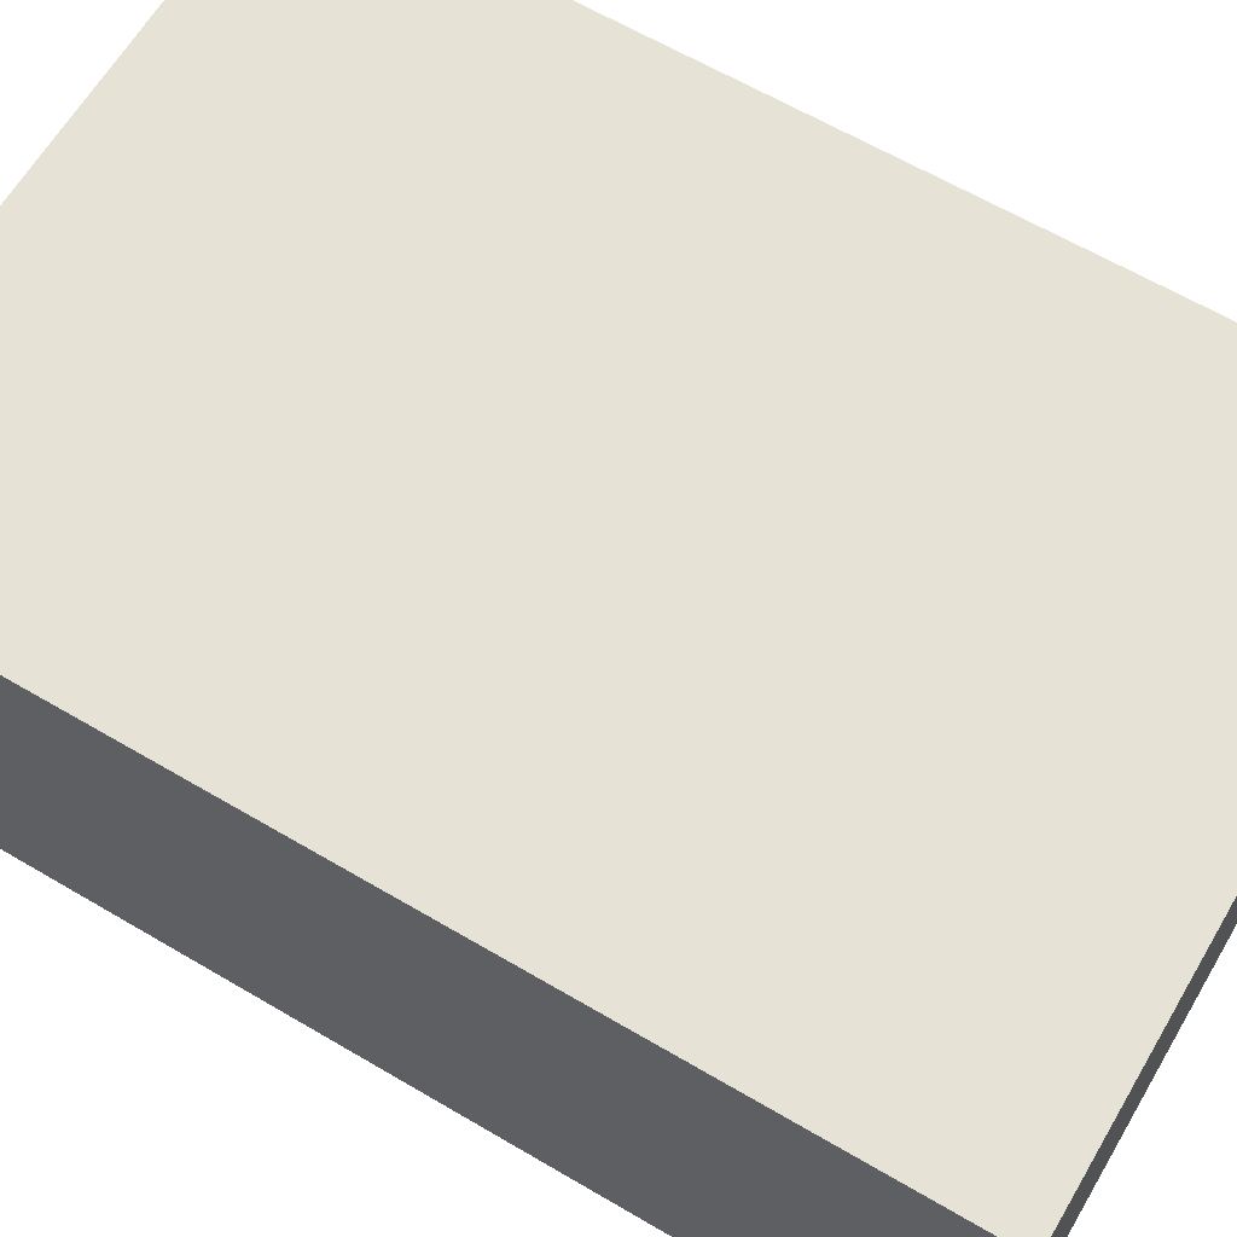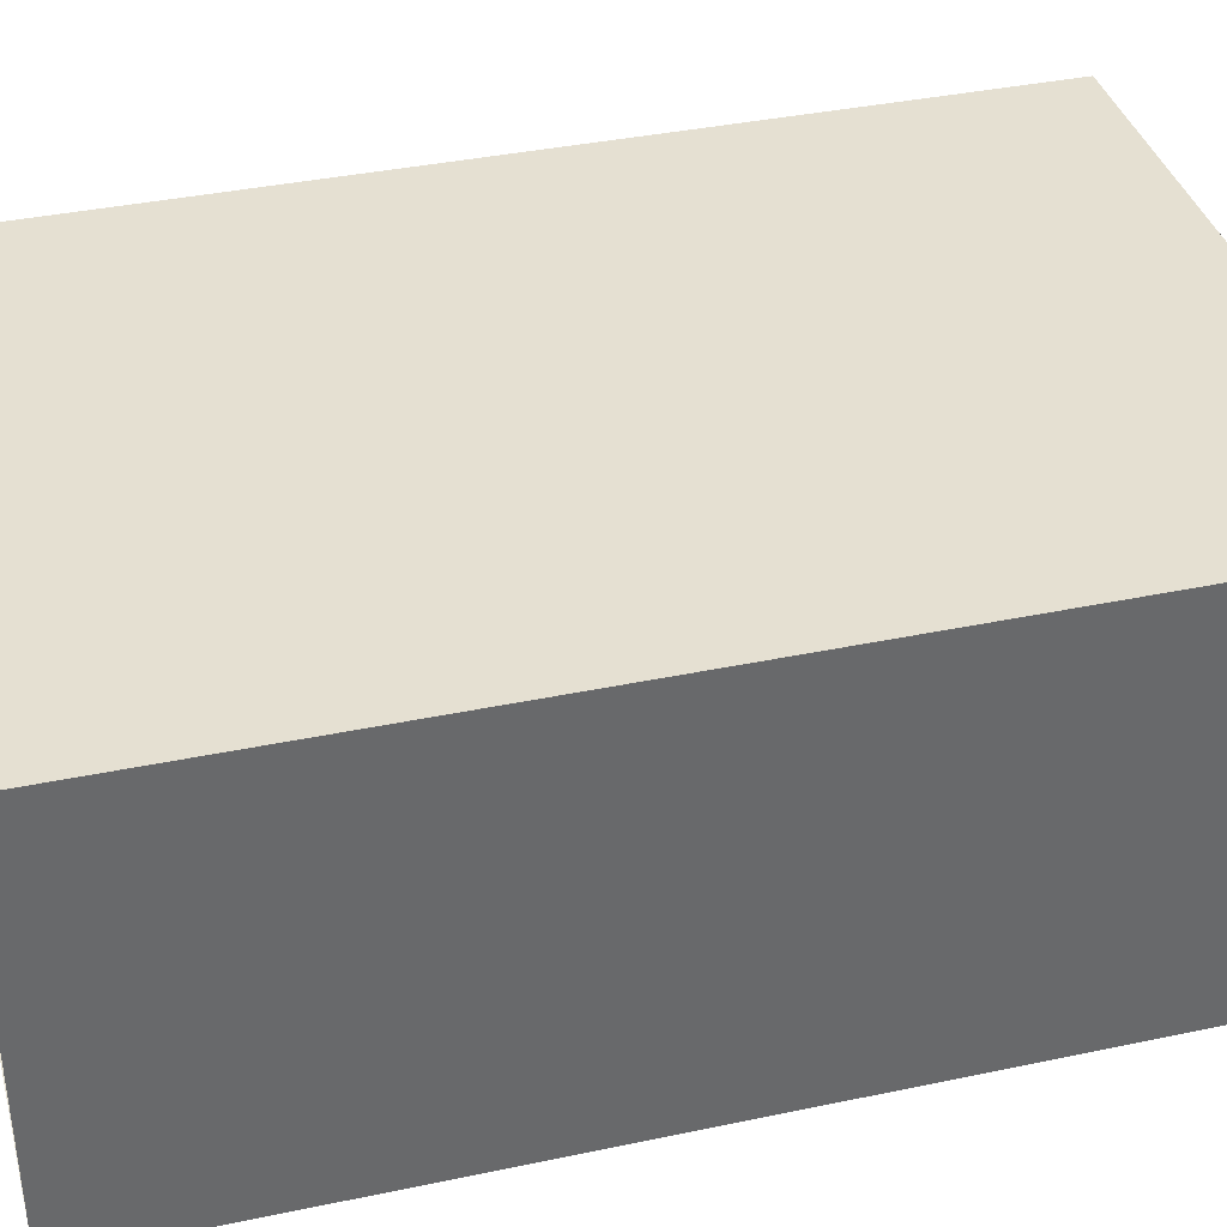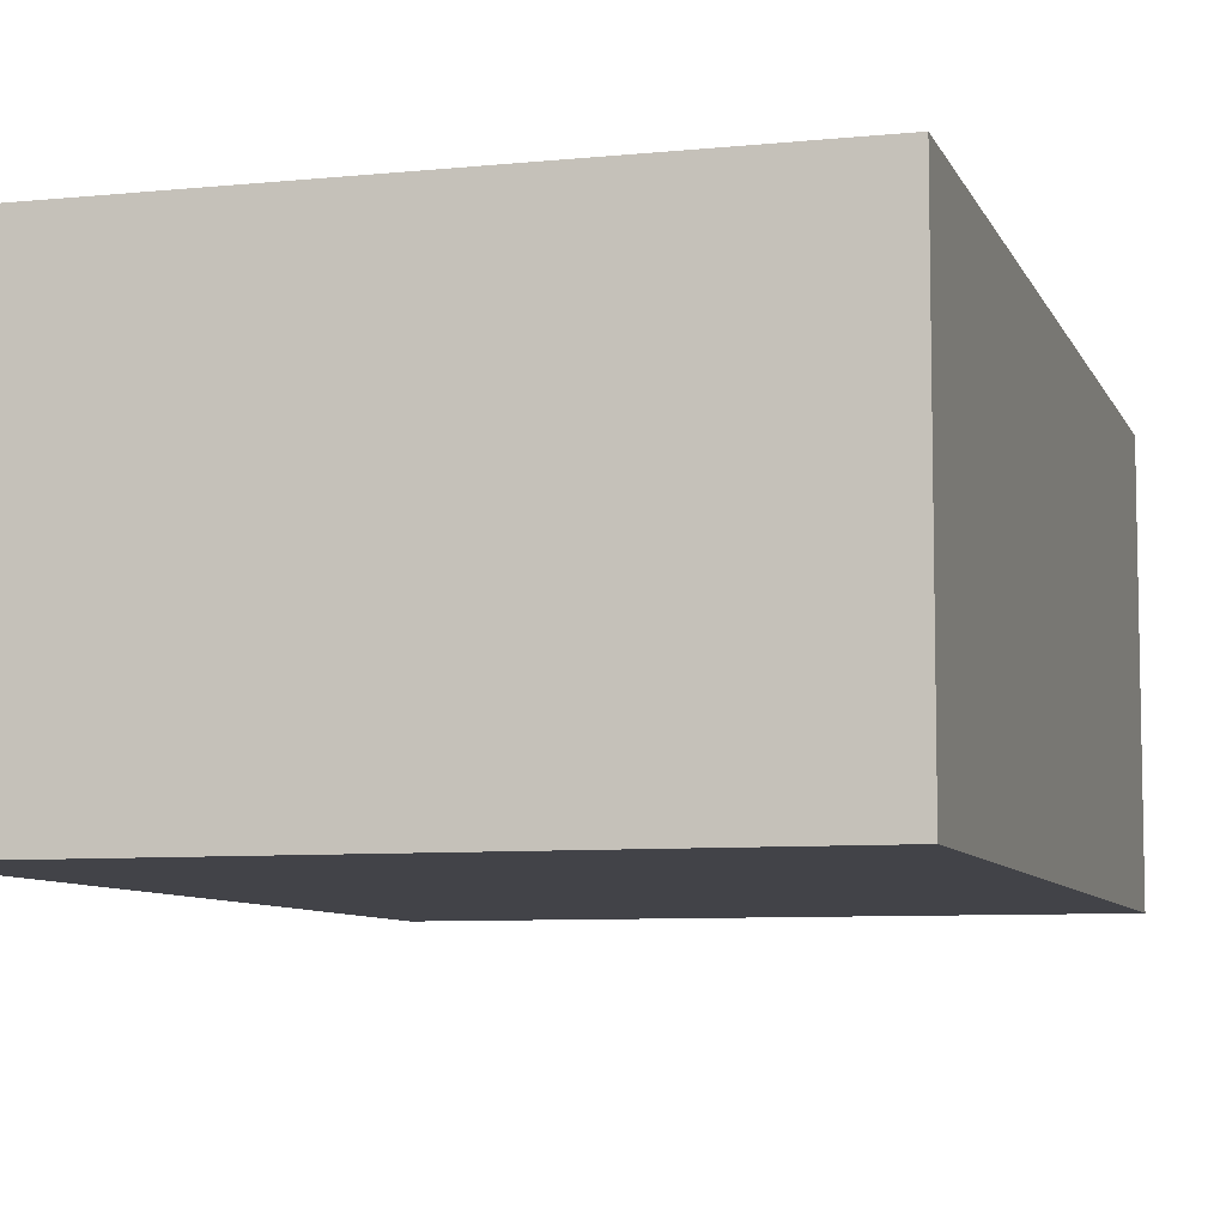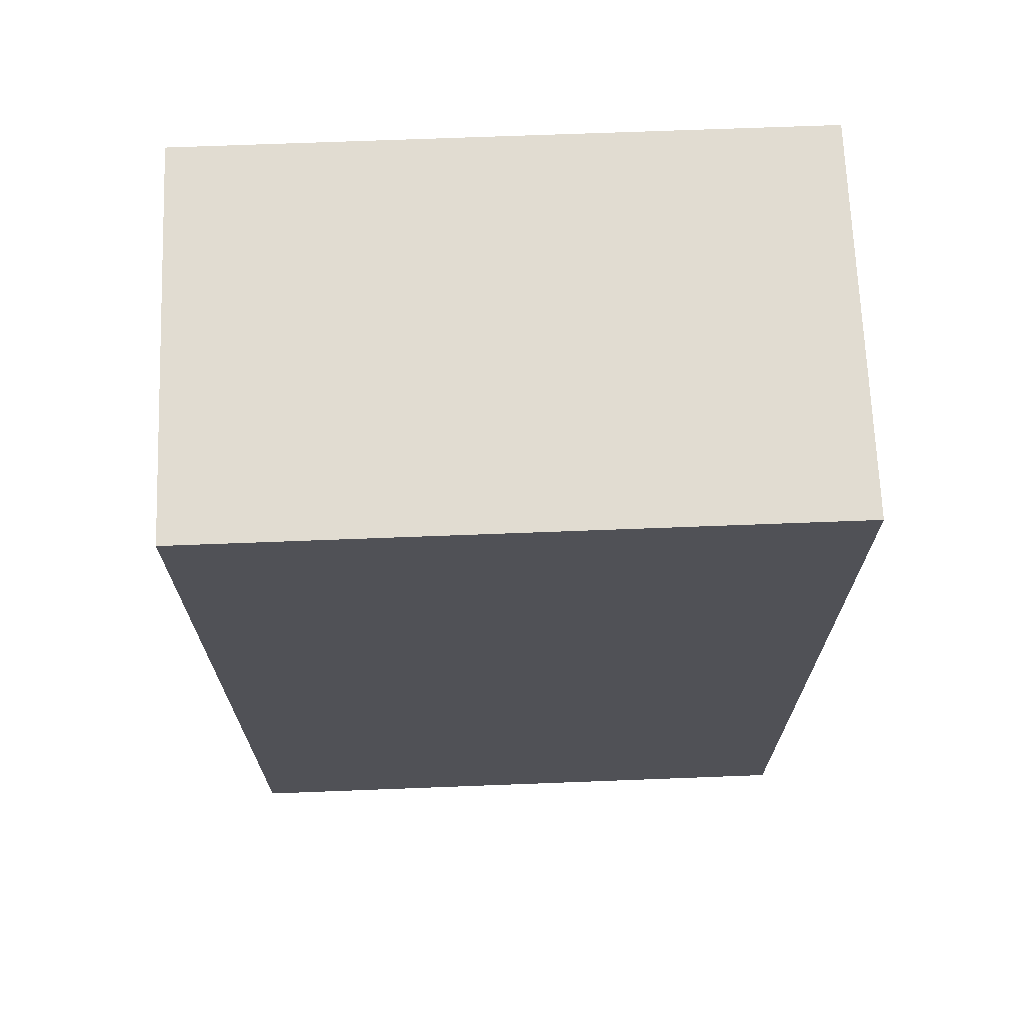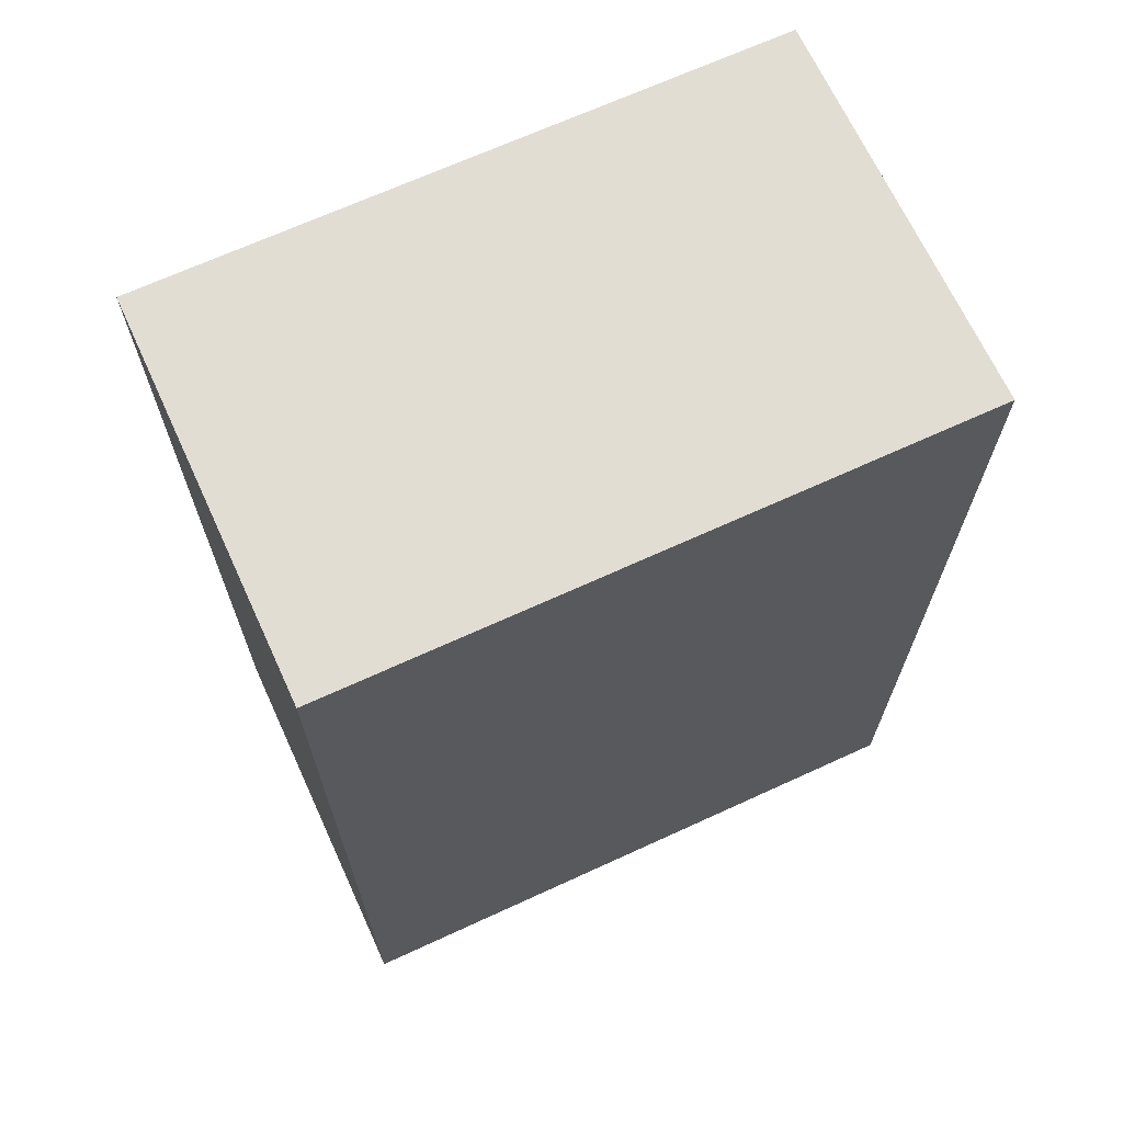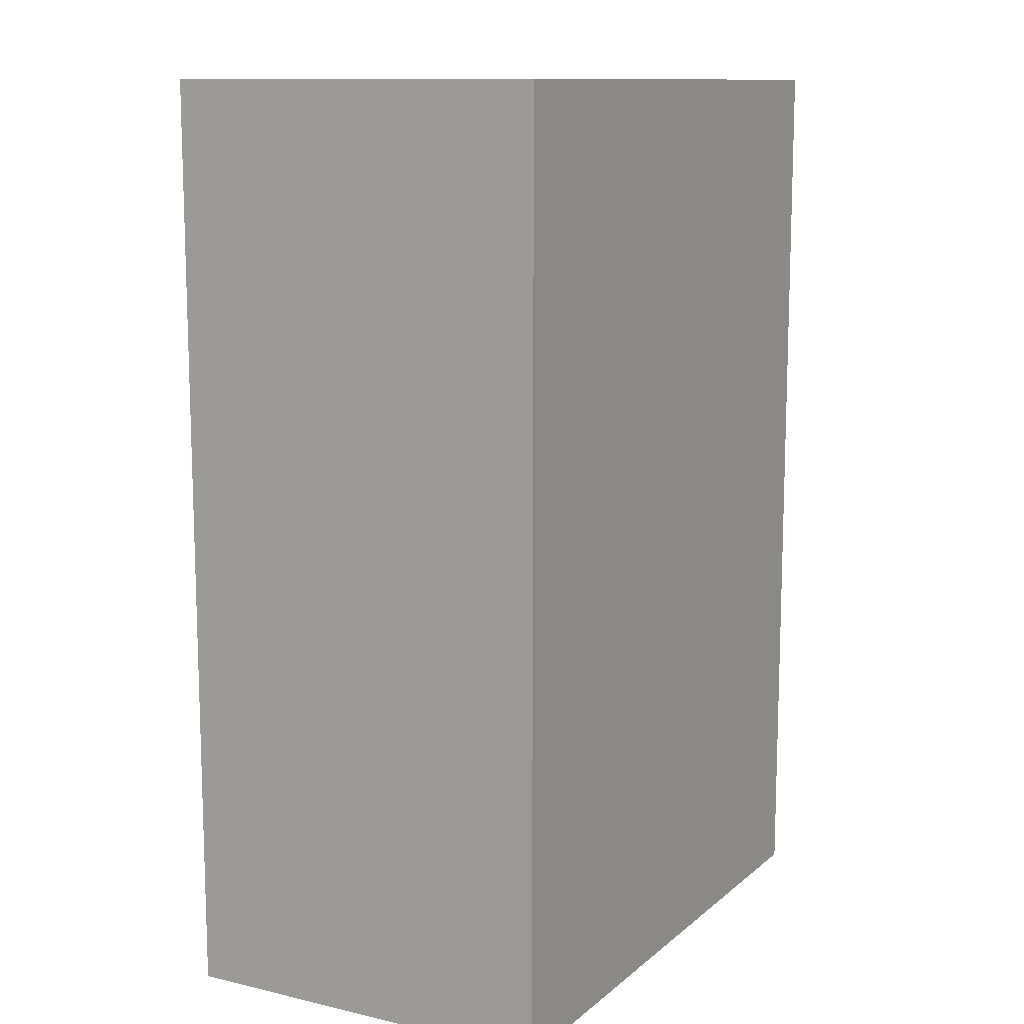
<metadata>
{"format":"obj","ext":"obj","renderer":"f3d","projection":"perspective","resolution":1024,"background":"white","views":[{"elev":64.0,"azim":120.6,"up":"+Z"},{"elev":37.6,"azim":74.9,"up":"+Z"},{"elev":-7.6,"azim":-164.1,"up":"+Z"},{"elev":69.3,"azim":177.8,"up":"+Y"},{"elev":68.1,"azim":155.3,"up":"+Y"},{"elev":11.6,"azim":-61.0,"up":"+Y"}]}
</metadata>
<code>
g default
v -0.4 0 0.25
v 0.4 0 0.25
v -0.4 1.192 0.25
v 0.4 1.192 0.25
v -0.4 1.192 -0.25
v 0.4 1.192 -0.25
v -0.4 0 -0.25
v 0.4 0 -0.25
g electricBox_2_v1
f 1 2 4 3
f 3 4 6 5
f 5 6 8 7
f 2 8 6 4
f 7 1 3 5

</code>
